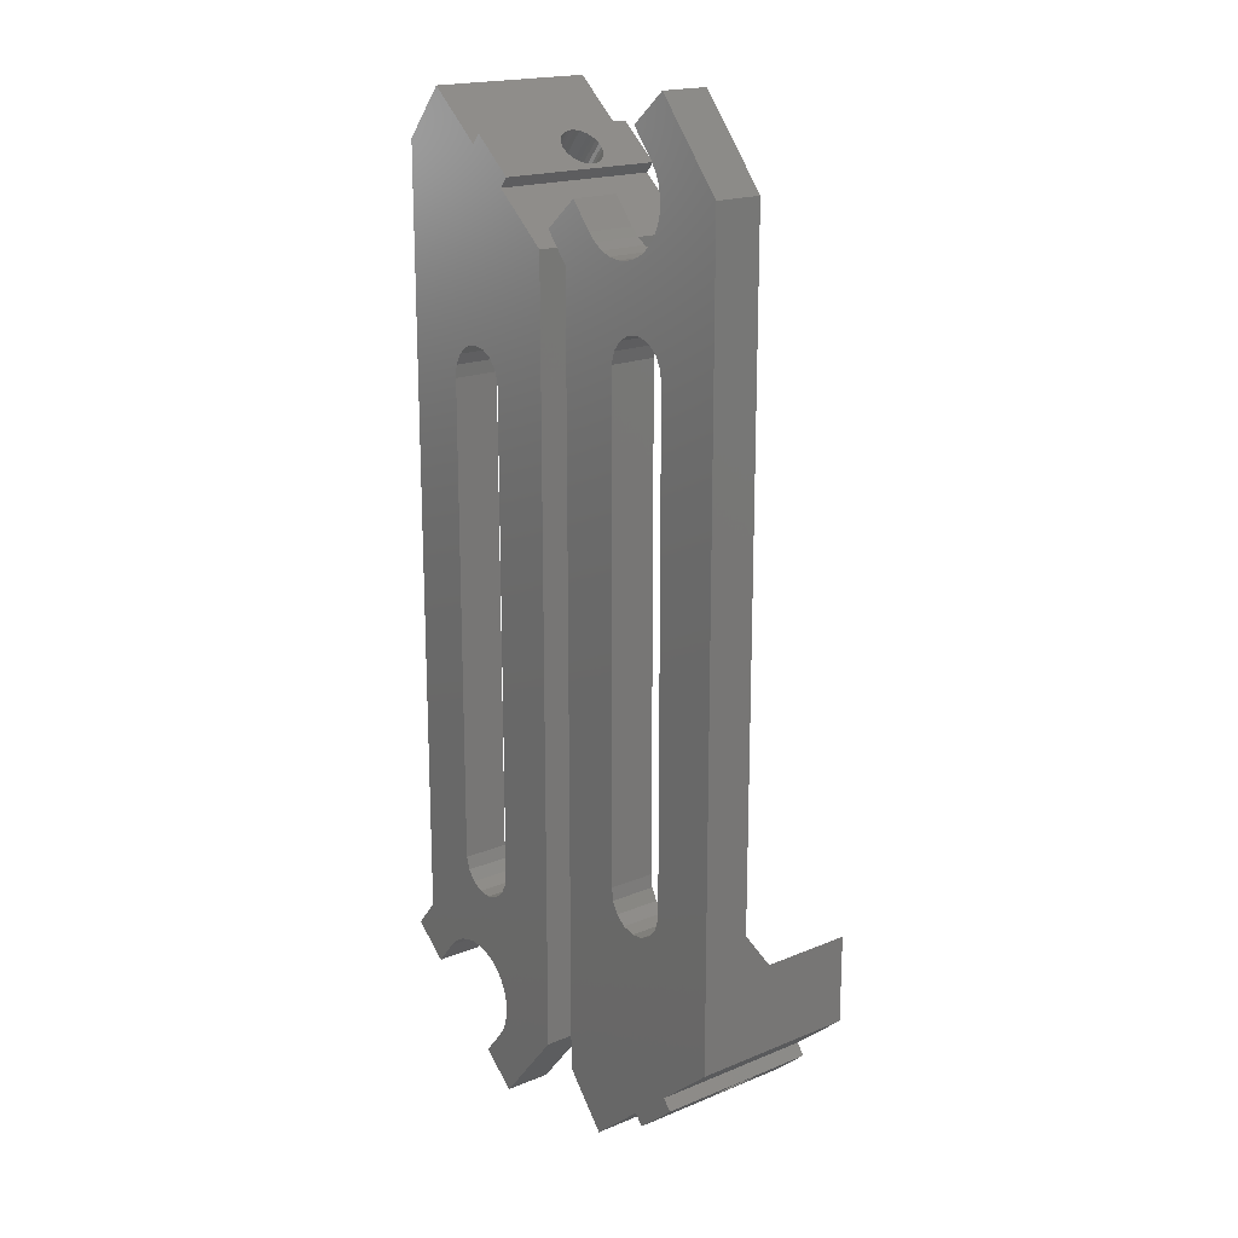
<metadata>
{"format":"stl","ext":"stl","renderer":"f3d","projection":"perspective","resolution":1024,"background":"white","views":[{"elev":18.5,"azim":-128.6,"up":"+Y"}]}
</metadata>
<code>
# stl→obj: 460 verts, 928 faces
v -2.547 138.5 0
v 7.493 150.4 7
v 7.493 150.4 0
v -2.547 138.5 7
v 26.79 10.23 25
v 26.86 10.17 25
v 26.86 10.32 25
v 20.43 2.507 25
v 12.01 9.578 25
v 5.88 14.72 25
v 10.72 8.046 25
v -2.547 34.84 25
v -2.547 21.79 25
v 4.594 13.19 25
v 26.86 10.17 0
v 20.43 2.507 0
v 17.35 42.34 0
v 26.86 126.8 0
v 17.35 115.5 0
v 16.8 117.3 0
v 12.01 9.578 0
v 21.9 131.8 0
v 25.11 135.7 0
v 20.69 130.7 0
v 15.58 118.8 0
v 17.14 40.4 0
v 16.2 38.69 0
v 14.68 37.47 0
v 5.88 14.72 0
v 12.81 36.93 0
v 10.72 8.046 0
v 10.87 37.14 0
v -2.547 21.79 0
v 9.16 38.08 0
v 7.939 39.6 0
v 7.393 41.47 0
v 4.594 13.19 0
v 30.47 131.2 0
v 19.28 129.8 0
v 17.7 129.2 0
v 16.05 129 0
v 13.87 119.8 0
v 14.38 129.1 0
v 11.93 120 0
v 12.77 129.5 0
v 11.3 130.3 0
v 10.06 119.5 0
v 10.01 131.4 0
v 8.536 118.2 0
v 8.985 132.7 0
v 8.252 134.2 0
v 7.847 135.8 0
v 7.597 116.5 0
v 9.641 142.1 0
v 12.86 145.9 0
v 8.706 140.7 0
v 8.079 139.2 0
v 7.789 137.5 0
v 7.385 114.6 0
v 12.86 145.9 7
v 25.11 135.7 7
v 30.47 131.2 7
v 7.406 10.83 18.13
v 6.913 11.24 18
v 6.452 11.63 17.73
v 6.044 11.97 17.34
v 5.706 12.26 16.85
v 5.454 12.47 16.28
v 5.298 12.6 15.65
v 5.293 12.6 15.59
v 5.245 12.64 15
v 7.406 10.83 11.87
v 7.911 10.41 11.87
v 6.913 11.24 12
v 6.452 11.63 12.27
v 6.044 11.97 12.66
v 5.706 12.26 13.15
v 5.454 12.47 13.72
v 5.298 12.6 14.35
v 5.251 12.64 14.93
v 7.911 10.41 18.13
v 8.404 9.991 18
v 8.865 9.605 17.73
v 9.273 9.262 17.34
v 9.611 8.979 16.85
v 9.863 8.767 16.28
v 10.02 8.636 15.65
v 10.07 8.592 15
v 8.404 9.991 12
v 8.865 9.605 12.27
v 9.273 9.262 12.66
v 9.611 8.979 13.15
v 10.02 8.636 14.35
v 9.863 8.767 13.72
v 26.79 10.23 11.31
v 26.86 10.32 11.19
v 21.9 131.8 7
v 26.86 126.8 7
v 20.69 130.7 7
v 19.28 129.8 7
v 15.58 118.8 7
v 17.7 129.2 7
v 17.35 115.5 7
v 17.35 42.34 7
v 17.14 40.4 7
v 26.86 15.8 7
v 16.2 38.69 7
v 14.68 37.47 7
v 12.81 36.93 7
v 10.87 37.14 7
v -2.547 40.48 7
v 9.16 38.08 7
v 7.939 39.6 7
v 7.385 114.6 7
v 7.393 41.47 7
v 9.641 142.1 7
v 8.706 140.7 7
v 8.079 139.2 7
v 7.789 137.5 7
v 7.597 116.5 7
v 16.8 117.3 7
v 16.05 129 7
v 13.87 119.8 7
v 14.38 129.1 7
v 11.93 120 7
v 12.77 129.5 7
v 11.3 130.3 7
v 10.06 119.5 7
v 10.01 131.4 7
v 8.536 118.2 7
v 8.985 132.7 7
v 8.252 134.2 7
v 7.847 135.8 7
v 14.91 20.2 20.77
v 15.84 19.42 20.77
v 16.74 18.66 20.52
v 17.59 17.95 20.02
v 18.34 17.31 19.31
v 18.97 16.79 18.41
v 19.43 16.4 17.36
v 19.72 16.16 16.21
v 19.81 16.08 15
v 19.72 16.16 13.79
v 19.43 16.4 12.64
v 18.97 16.79 11.59
v 18.78 16.95 11.31
v 14 20.96 20.52
v 13.15 21.67 20.02
v 12.4 22.3 19.31
v 11.78 22.83 18.41
v 11.31 23.22 17.36
v 11.03 23.46 16.21
v -2.547 34.84 11.31
v 10.93 23.54 15
v 11.03 23.46 13.79
v 11.31 23.22 12.64
v 11.78 22.83 11.59
v 11.97 22.67 11.31
v 18.75 17.79 10.69
v 18.45 18.97 9.977
v 17.92 20.06 9.484
v 17.17 21.01 9.232
v 16.25 21.79 9.232
v 15.18 22.36 9.484
v 14.01 22.7 9.977
v 12.8 22.78 10.69
v 16.22 12.57 17.36
v 13.53 14.83 9.484
v 12.62 15.59 9.232
v 7.715 19.71 15
v 7.812 19.63 13.79
v 10.79 17.13 9.484
v 9.936 17.84 9.977
v 8.099 19.39 17.36
v 11.69 16.37 9.232
v 14.38 14.12 20.02
v 13.53 14.83 20.52
v 8.099 19.39 12.64
v 8.563 19 11.59
v 9.185 18.47 10.69
v 16.5 12.33 16.21
v 16.6 12.25 15
v 15.75 12.96 11.59
v 15.13 13.48 10.69
v 16.5 12.33 13.79
v 16.22 12.57 12.64
v 11.69 16.37 20.77
v 10.79 17.13 20.52
v 8.563 19 18.41
v 7.812 19.63 16.21
v 14.38 14.12 9.977
v 12.41 15.77 18.13
v 12.62 15.59 20.77
v 12.9 15.35 18
v 11.91 16.19 18.13
v 13.36 14.97 17.73
v 15.13 13.48 19.31
v 13.75 14.64 17.36
v 15.75 12.96 18.41
v 11.41 16.61 18
v 9.936 17.84 20.02
v 10.95 16.99 17.73
v 9.185 18.47 19.31
v 10.56 17.32 17.36
v 13.77 14.62 17.34
v 14.11 14.34 16.85
v 14.36 14.13 16.28
v 14.52 14 15.65
v 14.57 13.95 15
v 14.52 14 14.35
v 14.36 14.13 13.72
v 14.11 14.34 13.15
v 12.41 15.77 11.87
v 11.91 16.19 11.87
v 12.9 15.35 12
v 13.36 14.97 12.27
v 13.77 14.62 12.66
v 10.54 17.33 17.34
v 10.21 17.62 16.85
v 9.954 17.83 16.28
v 9.798 17.96 15.65
v 9.774 17.98 15.36
v 9.745 18 15
v 9.769 17.98 14.71
v 9.798 17.96 14.35
v 9.954 17.83 13.72
v 10.21 17.62 13.15
v 11.41 16.61 12
v 10.95 16.99 12.27
v 10.54 17.33 12.66
v 42.49 -0.4347 0
v 32.45 11.53 7
v 32.45 11.53 0
v 42.49 -0.4347 7
v 45.72 142 25
v 39.59 136.8 25
v 40.88 135.3 25
v 61.86 139.8 25
v 61.79 139.8 25
v 61.86 139.7 25
v 55.43 147.5 25
v 47.01 140.4 25
v 32.45 115.2 25
v 32.45 128.2 25
v 55.43 147.5 0
v 61.86 139.8 0
v 44.64 7.895 0
v 47.85 4.065 0
v 43.71 9.282 0
v 43.08 10.83 0
v 42.79 12.48 0
v 42.6 33.48 0
v 42.38 35.42 0
v 32.45 128.2 0
v 40.88 135.3 0
v 61.86 23.15 0
v 52.35 34.55 0
v 52.35 107.7 0
v 51.8 32.68 0
v 50.58 31.15 0
v 52.7 20.8 0
v 51.05 21.03 0
v 48.87 30.22 0
v 49.38 20.92 0
v 46.93 30 0
v 47.77 20.45 0
v 46.3 19.67 0
v 45.06 30.55 0
v 45.01 18.59 0
v 43.54 31.77 0
v 43.98 17.28 0
v 43.25 15.77 0
v 42.85 14.15 0
v 56.9 18.18 0
v 65.47 18.85 0
v 60.11 14.35 0
v 55.69 19.34 0
v 54.28 20.23 0
v 52.14 109.6 0
v 51.2 111.3 0
v 49.68 112.5 0
v 47.01 140.4 0
v 47.81 113.1 0
v 45.87 112.9 0
v 44.16 111.9 0
v 42.94 110.4 0
v 42.39 108.5 0
v 45.72 142 0
v 39.59 136.8 0
v 47.85 4.065 7
v 65.47 18.85 7
v 60.11 14.35 7
v 42.91 139.6 18.13
v 43.4 140 18
v 43.86 140.4 17.73
v 44.27 140.7 17.34
v 44.61 141 16.85
v 44.86 141.2 16.28
v 45.02 141.4 15.65
v 45.07 141.4 15
v 42.91 139.6 11.87
v 42.41 139.2 11.87
v 43.4 140 12
v 43.86 140.4 12.27
v 44.27 140.7 12.66
v 44.61 141 13.15
v 44.86 141.2 13.72
v 45.02 141.4 14.35
v 42.41 139.2 18.13
v 41.91 138.8 18
v 41.45 138.4 17.73
v 41.04 138 17.34
v 40.71 137.7 16.85
v 40.45 137.5 16.28
v 40.3 137.4 15.65
v 40.29 137.4 15.59
v 40.25 137.4 15
v 41.91 138.8 12
v 41.45 138.4 12.27
v 41.04 138 12.66
v 40.71 137.7 13.15
v 40.25 137.4 14.93
v 40.3 137.4 14.35
v 40.45 137.5 13.72
v 61.79 139.8 11.31
v 61.86 139.7 11.19
v 52.35 107.7 7
v 61.86 23.15 7
v 61.86 134.2 7
v 52.35 34.55 7
v 56.9 18.18 7
v 55.69 19.34 7
v 50.58 31.15 7
v 51.8 32.68 7
v 52.14 109.6 7
v 51.2 111.3 7
v 49.68 112.5 7
v 47.81 113.1 7
v 45.87 112.9 7
v 32.45 109.5 7
v 44.16 111.9 7
v 42.39 108.5 7
v 42.38 35.42 7
v 42.94 110.4 7
v 54.28 20.23 7
v 52.7 20.8 7
v 51.05 21.03 7
v 48.87 30.22 7
v 49.38 20.92 7
v 46.93 30 7
v 47.77 20.45 7
v 46.3 19.67 7
v 45.06 30.55 7
v 45.01 18.59 7
v 43.54 31.77 7
v 43.98 17.28 7
v 43.25 15.77 7
v 42.85 14.15 7
v 42.6 33.48 7
v 44.64 7.895 7
v 43.71 9.282 7
v 43.08 10.83 7
v 42.79 12.48 7
v 49.91 129.8 20.77
v 49 129 20.52
v 48.15 128.3 20.02
v 47.4 127.7 19.31
v 46.78 127.2 18.41
v 46.31 126.8 17.36
v 46.03 126.5 16.21
v 32.45 115.2 11.31
v 45.93 126.5 15
v 46.03 126.5 13.79
v 46.31 126.8 12.64
v 46.78 127.2 11.59
v 46.97 127.3 11.31
v 50.84 130.6 20.77
v 51.74 131.3 20.52
v 52.59 132.1 20.02
v 53.34 132.7 19.31
v 53.97 133.2 18.41
v 54.43 133.6 17.36
v 54.72 133.8 16.21
v 54.81 133.9 15
v 54.72 133.8 13.79
v 54.43 133.6 12.64
v 53.97 133.2 11.59
v 53.78 133 11.31
v 53.75 132.2 10.69
v 53.45 131 9.977
v 52.92 129.9 9.484
v 52.17 129 9.232
v 51.25 128.2 9.232
v 47.8 127.2 10.69
v 49.01 127.3 9.977
v 50.18 127.6 9.484
v 51.22 137.4 17.36
v 47.62 134.4 9.232
v 48.53 135.2 9.484
v 42.71 130.3 15
v 42.81 130.4 13.79
v 45.78 132.9 9.484
v 43.1 130.6 17.36
v 44.94 132.2 9.977
v 46.69 133.6 9.232
v 49.38 135.9 20.02
v 48.53 135.2 20.52
v 43.1 130.6 12.64
v 43.56 131 11.59
v 44.19 131.5 10.69
v 51.5 137.7 16.21
v 51.6 137.7 15
v 50.13 136.5 10.69
v 50.75 137 11.59
v 51.5 137.7 13.79
v 51.22 137.4 12.64
v 46.69 133.6 20.77
v 45.78 132.9 20.52
v 43.56 131 18.41
v 42.81 130.4 16.21
v 49.38 135.9 9.977
v 46.91 133.8 18.13
v 47.62 134.4 20.77
v 46.41 133.4 18
v 44.94 132.2 20.02
v 47.41 134.2 18.13
v 45.95 133 17.73
v 44.19 131.5 19.31
v 45.56 132.7 17.36
v 47.9 134.6 18
v 48.36 135 17.73
v 50.13 136.5 19.31
v 48.75 135.4 17.36
v 50.75 137 18.41
v 45.54 132.7 17.34
v 45.21 132.4 16.85
v 44.95 132.2 16.28
v 44.8 132 15.65
v 44.77 132 15.36
v 44.74 132 15
v 44.77 132 14.71
v 44.8 132 14.35
v 44.95 132.2 13.72
v 45.21 132.4 13.15
v 46.91 133.8 11.87
v 47.41 134.2 11.87
v 46.41 133.4 12
v 45.95 133 12.27
v 45.54 132.7 12.66
v 48.77 135.4 17.34
v 49.11 135.7 16.85
v 49.36 135.9 16.28
v 49.52 136 15.65
v 49.57 136 15
v 49.52 136 14.35
v 49.36 135.9 13.72
v 49.11 135.7 13.15
v 47.9 134.6 12
v 48.36 135 12.27
v 48.77 135.4 12.66
f 1 2 3
f 2 1 4
f 5 6 7
f 5 8 6
f 5 9 8
f 9 10 11
f 5 10 9
f 12 10 5
f 10 12 13
f 11 10 14
f 8 15 6
f 15 8 16
f 17 18 15
f 19 18 17
f 20 18 19
f 21 15 16
f 18 22 23
f 18 24 22
f 25 18 20
f 15 26 17
f 15 27 26
f 28 15 21
f 15 28 27
f 29 28 21
f 28 29 30
f 29 21 31
f 30 29 32
f 33 32 29
f 32 33 34
f 35 33 36
f 34 33 35
f 29 31 37
f 38 18 23
f 18 39 24
f 18 25 39
f 39 25 40
f 40 25 41
f 42 41 25
f 41 42 43
f 44 43 42
f 43 44 45
f 44 46 45
f 47 46 44
f 47 48 46
f 49 48 47
f 48 49 50
f 1 50 49
f 50 1 51
f 51 1 52
f 1 49 53
f 54 3 55
f 56 3 54
f 1 56 57
f 1 57 58
f 52 1 58
f 1 53 59
f 36 33 59
f 59 33 1
f 56 1 3
f 21 8 9
f 8 21 16
f 33 10 13
f 10 33 29
f 55 2 60
f 2 55 3
f 38 61 62
f 61 38 23
f 37 10 29
f 10 37 14
f 11 21 9
f 21 11 31
f 14 63 11
f 14 64 63
f 14 65 64
f 14 66 65
f 14 67 66
f 14 68 67
f 14 69 68
f 14 70 69
f 14 71 70
f 72 37 73
f 74 37 72
f 75 37 74
f 76 37 75
f 77 37 76
f 78 37 77
f 79 37 78
f 80 37 79
f 71 37 80
f 37 71 14
f 81 11 63
f 82 11 81
f 83 11 82
f 84 11 83
f 85 11 84
f 86 11 85
f 87 11 86
f 88 11 87
f 31 73 37
f 73 31 89
f 89 31 90
f 90 31 91
f 91 31 92
f 88 31 11
f 93 31 88
f 94 31 93
f 92 31 94
f 95 7 96
f 7 95 5
f 97 62 61
f 62 97 98
f 99 98 97
f 100 98 99
f 101 98 100
f 101 100 102
f 98 103 104
f 105 106 104
f 107 106 105
f 108 106 107
f 109 106 108
f 110 106 109
f 111 110 112
f 111 112 113
f 111 114 4
f 110 111 106
f 115 111 113
f 114 111 115
f 2 116 60
f 2 117 116
f 4 117 2
f 117 4 118
f 118 4 119
f 119 4 120
f 120 4 114
f 98 104 106
f 98 121 103
f 101 102 122
f 98 101 121
f 123 122 124
f 122 123 101
f 125 124 126
f 124 125 123
f 127 125 126
f 127 128 125
f 129 128 127
f 130 129 131
f 129 130 128
f 132 130 131
f 120 132 133
f 132 120 130
f 120 133 119
f 134 5 135
f 5 136 135
f 5 137 136
f 5 138 137
f 5 139 138
f 5 140 139
f 5 141 140
f 95 141 5
f 141 95 142
f 142 95 143
f 143 95 144
f 144 95 145
f 145 95 146
f 5 134 12
f 147 12 134
f 148 12 147
f 149 12 148
f 150 12 149
f 151 12 150
f 152 12 151
f 153 152 154
f 153 154 155
f 153 155 156
f 153 156 157
f 153 157 158
f 152 153 12
f 106 95 96
f 106 146 95
f 106 159 146
f 106 160 159
f 106 161 160
f 106 162 161
f 106 163 162
f 111 163 106
f 111 164 163
f 111 165 164
f 111 166 165
f 153 166 111
f 166 153 158
f 7 6 96
f 106 18 98
f 106 15 18
f 96 15 106
f 15 96 6
f 98 38 62
f 38 98 18
f 1 111 4
f 33 111 1
f 33 153 111
f 13 153 33
f 153 13 12
f 167 168 169
f 170 155 154
f 155 170 171
f 172 173 174
f 174 171 170
f 165 172 164
f 172 165 173
f 163 169 162
f 169 163 175
f 176 136 137
f 136 176 177
f 169 161 162
f 161 169 168
f 178 157 156
f 157 178 179
f 166 173 165
f 173 166 180
f 142 181 141
f 181 142 182
f 167 183 184
f 185 186 167
f 187 147 134
f 147 187 188
f 171 156 155
f 156 171 178
f 164 175 163
f 175 164 172
f 174 178 171
f 150 174 151
f 174 150 189
f 151 190 152
f 190 151 174
f 179 178 174
f 158 180 166
f 179 158 157
f 158 179 180
f 185 142 143
f 142 185 182
f 141 167 140
f 167 141 181
f 168 160 161
f 160 168 191
f 167 191 168
f 167 184 191
f 175 172 174
f 191 159 160
f 159 191 184
f 183 144 145
f 144 183 186
f 152 170 154
f 170 152 190
f 167 186 183
f 192 193 177
f 193 192 187
f 194 177 176
f 195 187 192
f 196 176 197
f 187 195 188
f 198 197 199
f 200 188 195
f 188 200 201
f 177 194 192
f 176 196 194
f 198 199 167
f 197 198 196
f 202 201 200
f 201 202 203
f 204 203 202
f 203 204 189
f 189 204 174
f 167 205 198
f 167 206 205
f 167 207 206
f 167 208 207
f 167 209 208
f 167 210 209
f 167 211 210
f 167 212 211
f 213 169 214
f 215 169 213
f 216 169 215
f 217 169 216
f 212 169 217
f 169 212 167
f 218 174 204
f 219 174 218
f 220 174 219
f 221 174 220
f 222 174 221
f 223 174 222
f 224 174 223
f 225 174 224
f 226 174 225
f 227 174 226
f 175 214 169
f 214 175 228
f 228 175 229
f 229 175 230
f 227 175 174
f 230 175 227
f 197 137 138
f 137 197 176
f 140 199 139
f 199 140 167
f 182 185 167
f 181 182 167
f 146 183 145
f 184 146 159
f 146 184 183
f 186 143 144
f 143 186 185
f 180 179 174
f 173 180 174
f 199 138 139
f 138 199 197
f 177 135 136
f 135 177 193
f 203 150 149
f 150 203 189
f 190 174 170
f 188 148 147
f 148 188 201
f 193 134 135
f 134 193 187
f 201 149 148
f 149 201 203
f 214 73 213
f 73 214 72
f 217 92 212
f 92 217 91
f 209 87 208
f 87 209 88
f 94 210 211
f 210 94 93
f 229 74 228
f 74 229 75
f 230 75 229
f 75 230 76
f 216 91 217
f 91 216 90
f 215 90 216
f 90 215 89
f 92 211 212
f 211 92 94
f 93 209 210
f 209 93 88
f 81 195 192
f 195 81 63
f 208 86 207
f 86 208 87
f 82 192 194
f 192 82 81
f 83 194 196
f 194 83 82
f 79 226 225
f 226 79 78
f 213 89 215
f 89 213 73
f 222 71 223
f 71 222 70
f 65 204 202
f 66 204 65
f 204 66 218
f 85 205 206
f 205 85 84
f 207 85 206
f 85 207 86
f 84 198 205
f 84 196 198
f 196 84 83
f 228 72 214
f 72 228 74
f 80 225 224
f 225 80 79
f 71 224 223
f 224 71 80
f 221 70 222
f 70 221 69
f 220 69 221
f 69 220 68
f 64 202 200
f 202 64 65
f 78 227 226
f 227 78 77
f 227 76 230
f 76 227 77
f 66 219 218
f 219 66 67
f 219 68 220
f 68 219 67
f 63 200 195
f 200 63 64
f 46 129 127
f 129 46 48
f 39 102 100
f 102 39 40
f 131 51 132
f 51 131 50
f 22 99 97
f 99 22 24
f 45 127 126
f 127 45 46
f 41 124 122
f 124 41 43
f 129 50 131
f 50 129 48
f 133 58 119
f 58 133 52
f 118 56 117
f 56 118 57
f 117 54 116
f 54 117 56
f 43 126 124
f 126 43 45
f 40 122 102
f 122 40 41
f 24 100 99
f 100 24 39
f 132 52 133
f 52 132 51
f 119 57 118
f 57 119 58
f 116 55 60
f 55 116 54
f 22 61 23
f 61 22 97
f 27 105 26
f 105 27 107
f 17 103 19
f 103 17 104
f 26 104 17
f 104 26 105
f 49 128 130
f 128 49 47
f 114 53 120
f 53 114 59
f 20 101 25
f 101 20 121
f 47 125 128
f 125 47 44
f 32 112 110
f 112 32 34
f 115 59 114
f 59 115 36
f 120 49 130
f 49 120 53
f 42 101 123
f 101 42 25
f 19 121 20
f 121 19 103
f 44 123 125
f 123 44 42
f 28 109 108
f 109 28 30
f 113 36 115
f 36 113 35
f 112 35 113
f 35 112 34
f 27 108 107
f 108 27 28
f 30 110 109
f 110 30 32
f 231 232 233
f 232 231 234
f 235 236 237
f 238 239 240
f 241 239 238
f 242 239 241
f 237 242 235
f 237 239 242
f 243 237 244
f 237 243 239
f 238 245 241
f 245 238 246
f 231 247 248
f 231 249 247
f 233 249 231
f 249 233 250
f 250 233 251
f 251 233 252
f 252 233 253
f 254 253 233
f 253 254 255
f 256 257 258
f 256 259 257
f 260 261 262
f 256 260 259
f 263 262 264
f 262 263 260
f 265 264 266
f 264 265 263
f 267 265 266
f 267 268 265
f 269 268 267
f 270 269 271
f 269 270 268
f 272 270 271
f 252 272 273
f 272 252 270
f 252 273 251
f 274 275 276
f 275 274 256
f 277 256 274
f 278 256 277
f 256 258 246
f 260 278 261
f 278 260 256
f 279 246 258
f 280 246 279
f 281 246 280
f 246 281 282
f 255 281 283
f 246 282 245
f 255 283 284
f 281 255 282
f 255 284 285
f 255 285 286
f 255 286 287
f 255 287 253
f 282 255 288
f 288 255 289
f 245 242 241
f 242 245 282
f 255 244 237
f 244 255 254
f 231 290 234
f 290 231 248
f 276 291 292
f 291 276 275
f 255 236 289
f 236 255 237
f 242 288 235
f 288 242 282
f 235 293 236
f 235 294 293
f 235 295 294
f 235 296 295
f 235 297 296
f 235 298 297
f 235 299 298
f 235 300 299
f 301 288 302
f 303 288 301
f 304 288 303
f 305 288 304
f 306 288 305
f 307 288 306
f 308 288 307
f 300 288 308
f 288 300 235
f 309 236 293
f 310 236 309
f 311 236 310
f 312 236 311
f 313 236 312
f 314 236 313
f 315 236 314
f 316 236 315
f 317 236 316
f 289 302 288
f 302 289 318
f 318 289 319
f 319 289 320
f 320 289 321
f 317 289 236
f 322 289 317
f 323 289 322
f 324 289 323
f 321 289 324
f 240 325 326
f 325 240 239
f 327 328 329
f 330 328 327
f 328 331 292
f 328 332 331
f 333 328 334
f 334 328 330
f 329 335 327
f 329 336 335
f 329 337 336
f 329 338 337
f 329 339 338
f 340 339 329
f 339 340 341
f 342 340 343
f 344 340 342
f 341 340 344
f 291 328 292
f 328 345 332
f 328 333 345
f 345 333 346
f 346 333 347
f 348 347 333
f 347 348 349
f 350 349 348
f 349 350 351
f 350 352 351
f 353 352 350
f 353 354 352
f 355 354 353
f 354 355 356
f 232 356 355
f 356 232 357
f 357 232 358
f 232 355 359
f 360 234 290
f 361 234 360
f 232 361 362
f 232 362 363
f 358 232 363
f 232 359 343
f 232 343 340
f 361 232 234
f 243 364 239
f 243 365 364
f 243 366 365
f 243 367 366
f 243 368 367
f 243 369 368
f 243 370 369
f 371 370 243
f 370 371 372
f 372 371 373
f 373 371 374
f 374 371 375
f 375 371 376
f 377 239 364
f 378 239 377
f 379 239 378
f 380 239 379
f 381 239 380
f 382 239 381
f 383 239 382
f 325 383 384
f 325 384 385
f 325 385 386
f 325 386 387
f 383 325 239
f 325 387 388
f 325 329 326
f 388 329 325
f 389 329 388
f 390 329 389
f 391 329 390
f 392 329 391
f 393 329 392
f 371 394 376
f 340 394 371
f 394 340 395
f 395 340 396
f 396 340 393
f 393 340 329
f 326 238 240
f 238 326 246
f 329 246 326
f 256 329 328
f 329 256 246
f 291 256 328
f 256 291 275
f 254 371 244
f 254 340 371
f 233 340 254
f 340 233 232
f 244 371 243
f 397 398 399
f 400 373 401
f 373 400 372
f 402 403 404
f 403 400 401
f 402 395 396
f 395 402 404
f 398 393 392
f 393 398 405
f 378 406 379
f 406 378 407
f 398 391 399
f 391 398 392
f 408 375 409
f 375 408 374
f 404 394 395
f 394 404 410
f 384 411 412
f 411 384 383
f 397 413 414
f 415 397 416
f 365 417 364
f 417 365 418
f 401 374 408
f 374 401 373
f 405 396 393
f 396 405 402
f 403 401 408
f 368 403 419
f 403 368 369
f 369 420 403
f 420 369 370
f 409 403 408
f 410 376 394
f 409 376 410
f 376 409 375
f 415 384 412
f 384 415 385
f 383 397 411
f 397 383 382
f 399 390 421
f 390 399 391
f 397 399 421
f 397 421 413
f 405 403 402
f 421 389 413
f 389 421 390
f 414 386 416
f 386 414 387
f 370 400 420
f 400 370 372
f 397 414 416
f 422 417 418
f 417 422 423
f 424 418 425
f 426 423 422
f 427 425 428
f 423 426 407
f 429 428 419
f 430 407 426
f 407 430 406
f 418 424 422
f 425 427 424
f 429 419 403
f 428 429 427
f 431 406 430
f 406 431 432
f 433 432 431
f 432 433 434
f 434 433 397
f 403 435 429
f 403 436 435
f 403 437 436
f 403 438 437
f 403 439 438
f 403 440 439
f 403 441 440
f 403 442 441
f 403 443 442
f 403 444 443
f 445 405 446
f 447 405 445
f 448 405 447
f 449 405 448
f 444 405 449
f 405 444 403
f 450 397 433
f 451 397 450
f 452 397 451
f 453 397 452
f 454 397 453
f 455 397 454
f 456 397 455
f 457 397 456
f 398 446 405
f 446 398 458
f 458 398 459
f 459 398 460
f 457 398 397
f 460 398 457
f 379 432 380
f 432 379 406
f 382 434 397
f 434 382 381
f 412 397 415
f 411 397 412
f 414 388 387
f 413 388 414
f 388 413 389
f 416 385 415
f 385 416 386
f 410 403 409
f 404 403 410
f 380 434 381
f 434 380 432
f 377 407 378
f 407 377 423
f 368 428 367
f 428 368 419
f 420 400 403
f 366 418 365
f 418 366 425
f 364 423 377
f 423 364 417
f 367 425 366
f 425 367 428
f 301 445 446
f 445 301 302
f 306 460 457
f 460 306 305
f 454 299 300
f 299 454 453
f 307 455 308
f 455 307 456
f 318 448 447
f 448 318 319
f 319 449 448
f 449 319 320
f 305 459 460
f 459 305 304
f 304 458 459
f 458 304 303
f 306 456 307
f 456 306 457
f 308 454 300
f 454 308 455
f 422 293 426
f 293 422 309
f 453 298 299
f 298 453 452
f 426 294 430
f 294 426 293
f 430 295 431
f 295 430 294
f 323 443 324
f 443 323 442
f 303 446 458
f 446 303 301
f 439 317 316
f 317 439 440
f 312 429 435
f 429 311 427
f 429 312 311
f 450 297 451
f 297 450 296
f 452 297 298
f 297 452 451
f 433 296 450
f 431 296 433
f 296 431 295
f 302 447 445
f 447 302 318
f 322 442 323
f 442 322 441
f 317 441 322
f 441 317 440
f 438 316 315
f 316 438 439
f 437 315 314
f 315 437 438
f 427 310 424
f 310 427 311
f 324 444 321
f 444 324 443
f 320 444 449
f 444 320 321
f 436 312 435
f 312 436 313
f 436 314 313
f 314 436 437
f 424 309 422
f 309 424 310
f 269 352 354
f 352 269 267
f 261 345 346
f 345 261 278
f 357 271 356
f 271 357 272
f 277 331 332
f 331 277 274
f 267 351 352
f 351 267 266
f 264 347 349
f 347 264 262
f 356 269 354
f 269 356 271
f 363 273 358
f 273 363 251
f 361 250 362
f 250 361 249
f 360 249 361
f 249 360 247
f 266 349 351
f 349 266 264
f 262 346 347
f 346 262 261
f 278 332 345
f 332 278 277
f 358 272 357
f 272 358 273
f 362 251 363
f 251 362 250
f 290 247 360
f 247 290 248
f 276 331 274
f 331 276 292
f 279 336 280
f 336 279 335
f 257 327 258
f 327 257 330
f 258 335 279
f 335 258 327
f 268 355 353
f 355 268 270
f 359 253 343
f 253 359 252
f 260 334 259
f 334 260 333
f 265 353 350
f 353 265 268
f 285 339 341
f 339 285 284
f 343 287 342
f 287 343 253
f 355 252 359
f 252 355 270
f 260 348 333
f 348 260 263
f 259 330 257
f 330 259 334
f 263 350 348
f 350 263 265
f 283 337 338
f 337 283 281
f 342 286 344
f 286 342 287
f 344 285 341
f 285 344 286
f 281 336 337
f 336 281 280
f 284 338 339
f 338 284 283

</code>
